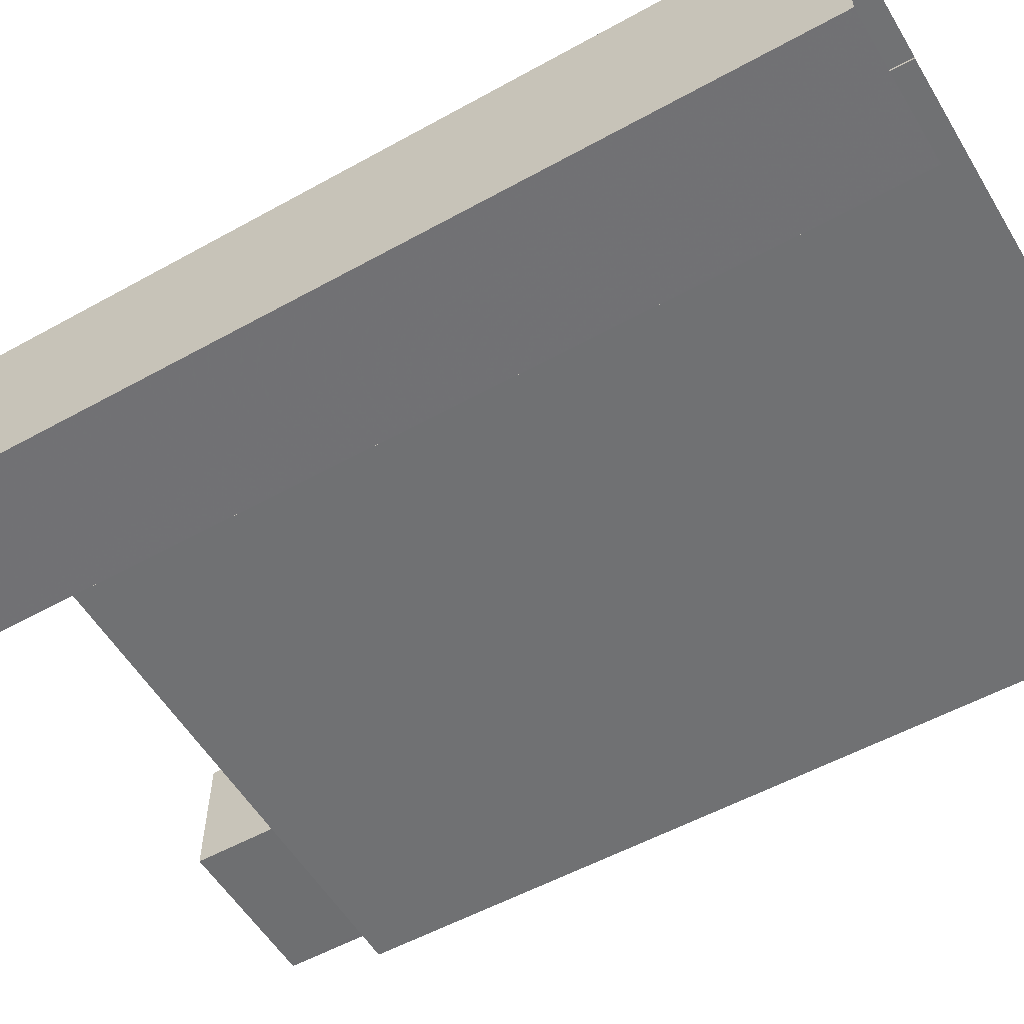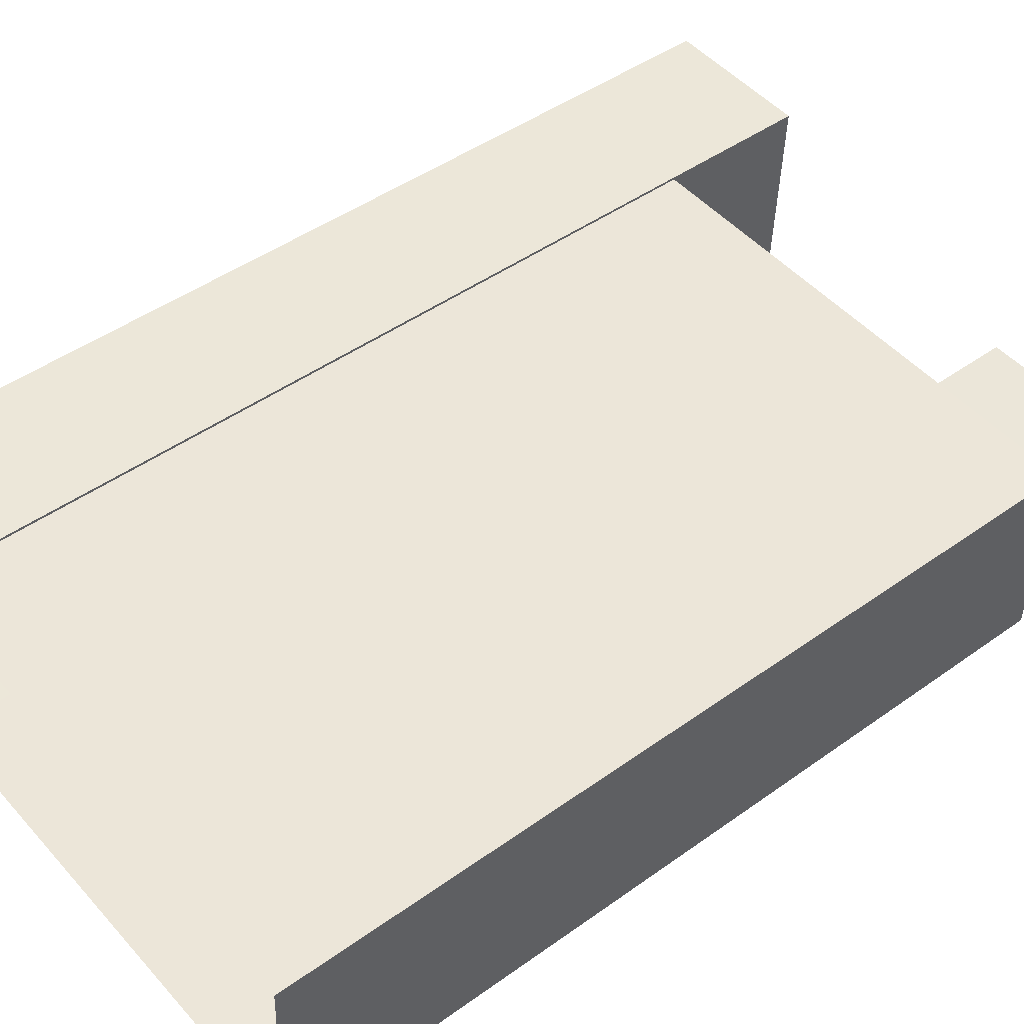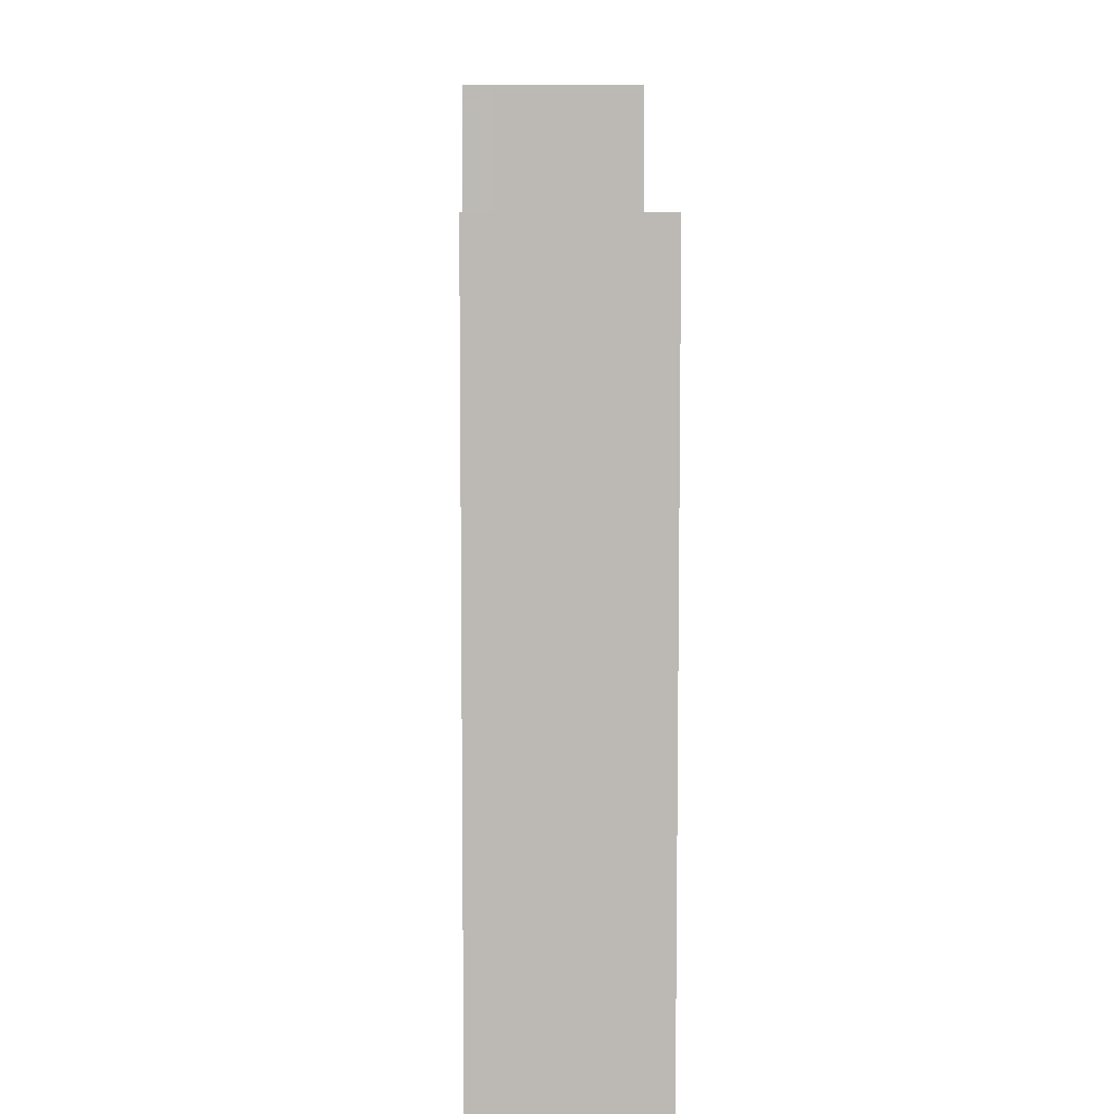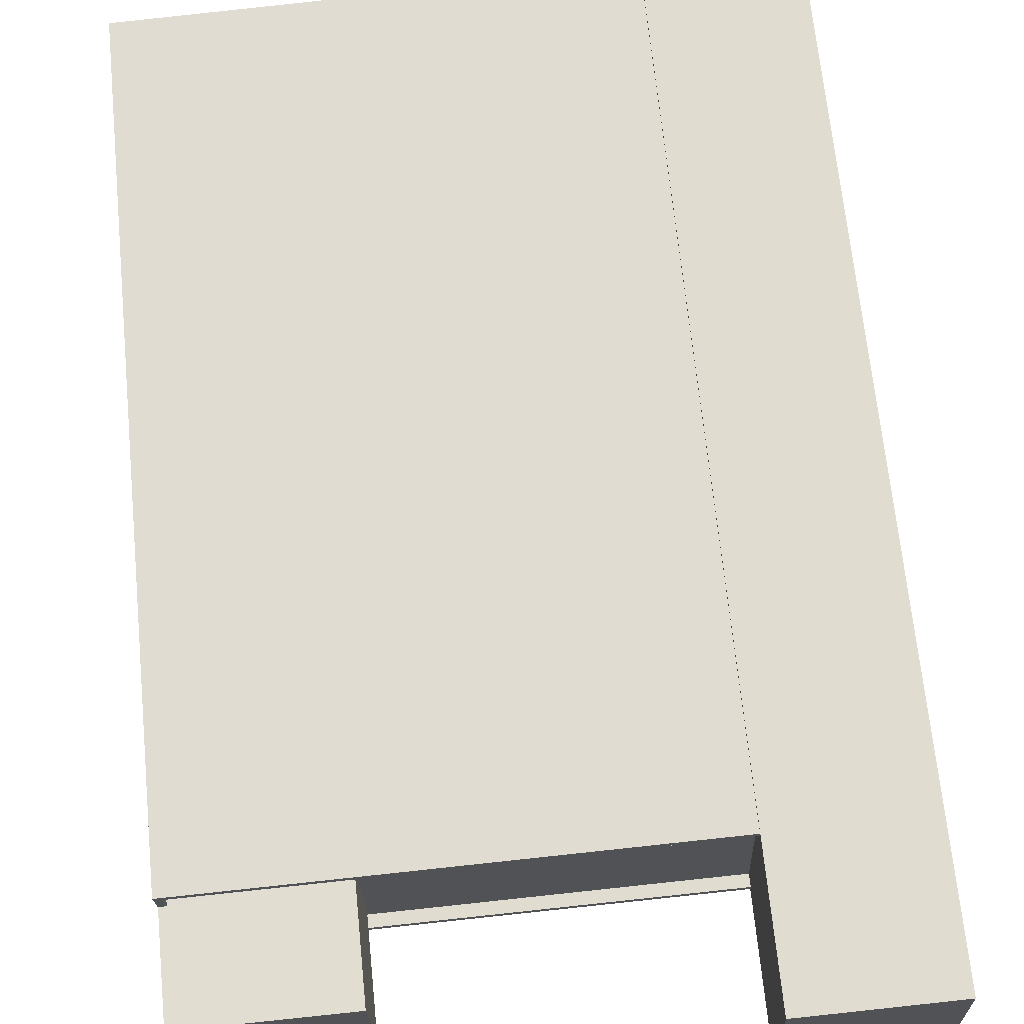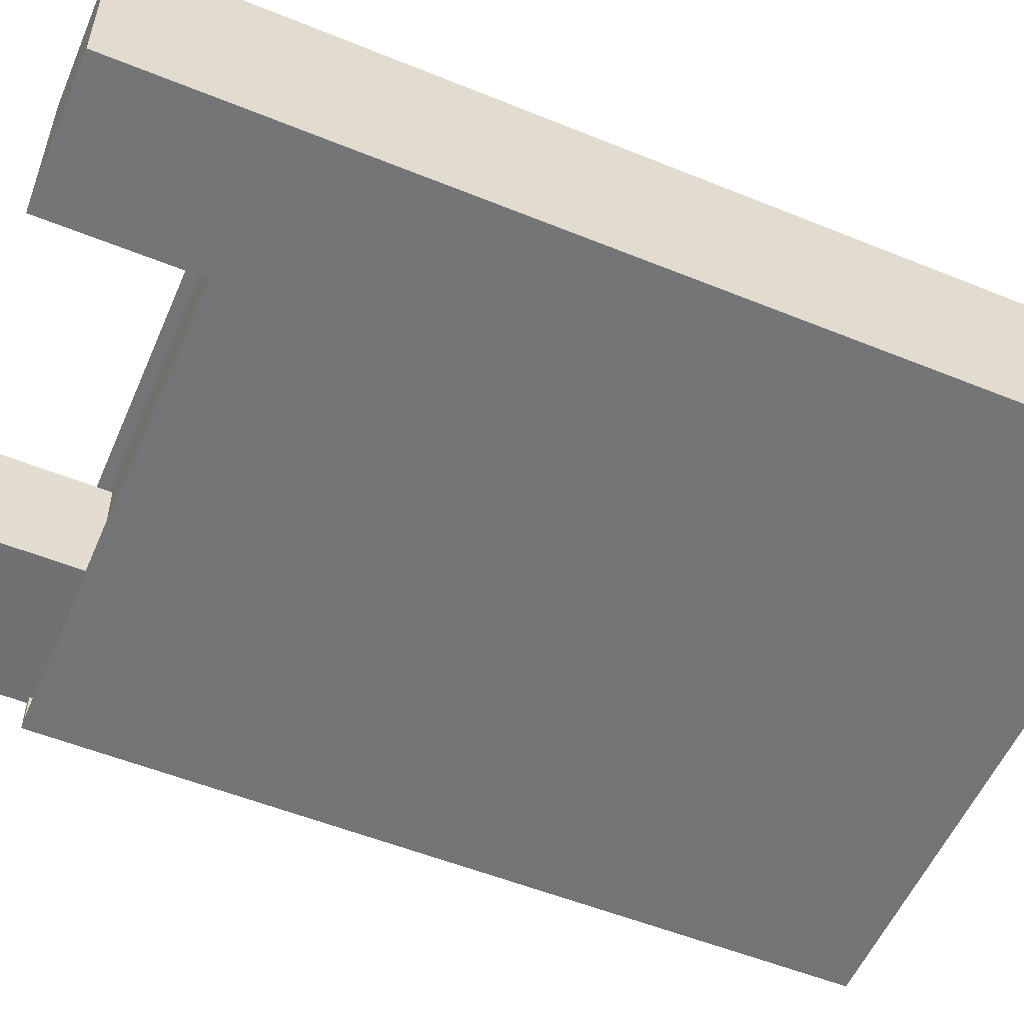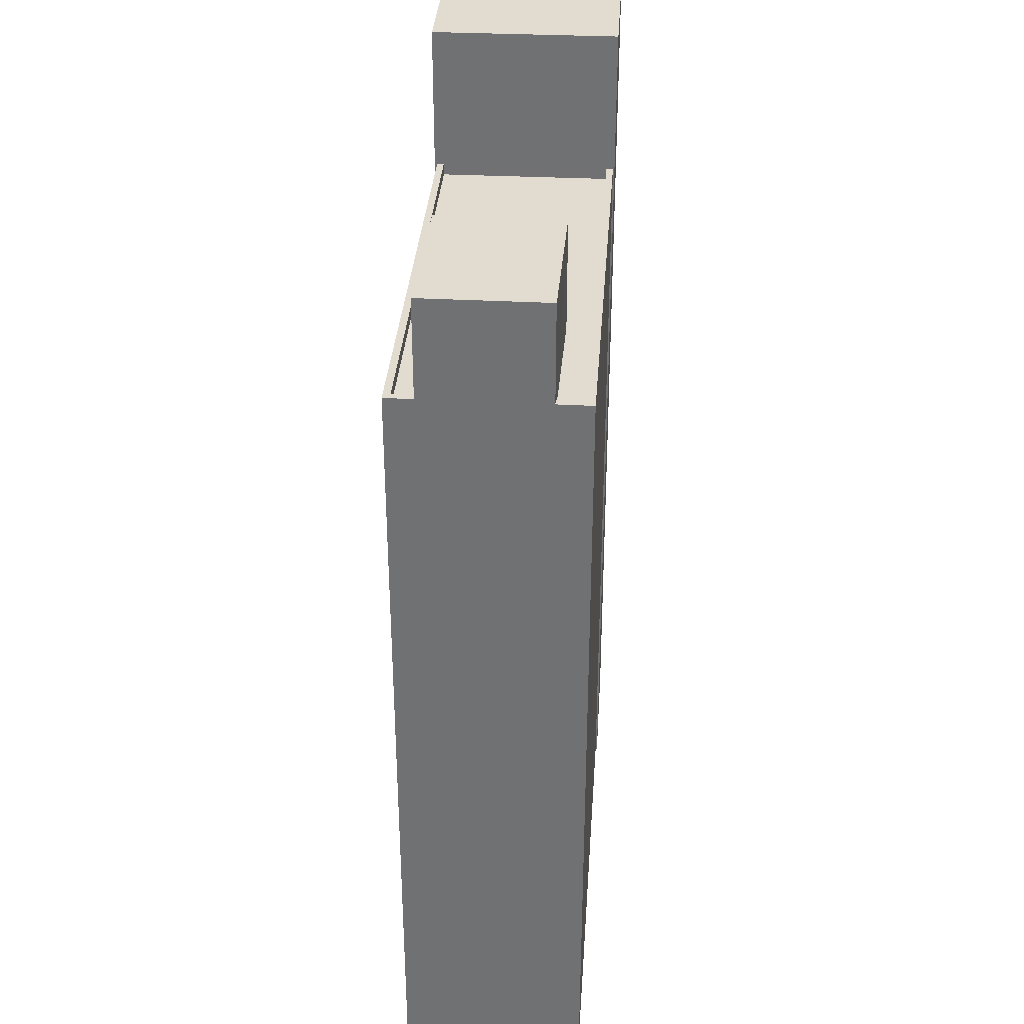
<metadata>
{"format":"obj","ext":"obj","renderer":"f3d","projection":"perspective","resolution":1024,"background":"white","views":[{"elev":-53.3,"azim":120.8,"up":"+Y"},{"elev":45.8,"azim":-129.5,"up":"+Y"},{"elev":6.9,"azim":-89.5,"up":"+Z"},{"elev":68.2,"azim":-5.7,"up":"+Y"},{"elev":-53.9,"azim":66.6,"up":"+Y"},{"elev":34.3,"azim":-83.7,"up":"+Z"}]}
</metadata>
<code>
v -1.188e+04 -3.766e+04 15.94
v -1.188e+04 -3.767e+04 15.94
v -1.188e+04 -3.766e+04 15.94
v -1.188e+04 -3.767e+04 15.94
v -1.188e+04 -3.767e+04 15.94
v -1.188e+04 -3.766e+04 15.94
v -1.19e+04 -3.766e+04 15.94
v -1.19e+04 -3.767e+04 15.94
v -1.19e+04 -3.767e+04 54.71
v -1.19e+04 -3.767e+04 54.71
v -1.19e+04 -3.766e+04 54.71
v -1.19e+04 -3.766e+04 54.71
v -1.19e+04 -3.767e+04 49.94
v -1.19e+04 -3.767e+04 49.94
v -1.19e+04 -3.767e+04 49.94
v -1.188e+04 -3.767e+04 49.94
v -1.19e+04 -3.766e+04 49.94
v -1.19e+04 -3.766e+04 49.94
v -1.19e+04 -3.766e+04 49.94
v -1.188e+04 -3.766e+04 49.94
v -1.188e+04 -3.766e+04 50.44
v -1.188e+04 -3.766e+04 50.44
v -1.19e+04 -3.766e+04 50.44
v -1.19e+04 -3.766e+04 50.44
v -1.19e+04 -3.766e+04 50.44
v -1.19e+04 -3.766e+04 50.44
v -1.188e+04 -3.767e+04 50.44
v -1.19e+04 -3.767e+04 50.44
v -1.19e+04 -3.767e+04 50.44
v -1.19e+04 -3.767e+04 50.44
v -1.188e+04 -3.767e+04 50.44
v -1.19e+04 -3.767e+04 50.44
v -1.188e+04 -3.767e+04 56.72
v -1.188e+04 -3.766e+04 56.72
v -1.188e+04 -3.766e+04 56.72
v -1.188e+04 -3.767e+04 56.72
f 1 2 3
f 2 4 5
f 1 3 6
f 7 3 8
f 3 5 8
f 3 2 5
f 9 10 11
f 12 9 11
f 13 14 15
f 14 16 15
f 17 18 19
f 15 16 20
f 18 15 20
f 19 18 20
f 21 22 23
f 24 23 25
f 25 23 26
f 23 22 26
f 27 28 29
f 29 28 30
f 27 31 28
f 30 28 32
f 33 34 35
f 36 33 35
f 18 10 15
f 18 11 10
f 13 15 32
f 30 32 9
f 9 32 10
f 32 15 10
f 18 24 11
f 11 24 12
f 18 17 24
f 12 24 25
f 26 7 25
f 9 12 25
f 30 7 8
f 30 8 29
f 9 25 30
f 25 7 30
f 3 7 26
f 22 3 26
f 5 29 8
f 5 27 29
f 24 19 23
f 24 17 19
f 13 28 14
f 13 32 28
f 21 23 19
f 20 21 19
f 16 14 28
f 31 16 28
f 3 22 6
f 22 35 6
f 35 21 36
f 4 27 5
f 36 27 4
f 20 16 31
f 31 27 36
f 21 20 31
f 21 35 22
f 36 21 31
f 35 34 1
f 6 35 1
f 33 2 1
f 34 33 1
f 2 36 4
f 2 33 36

</code>
